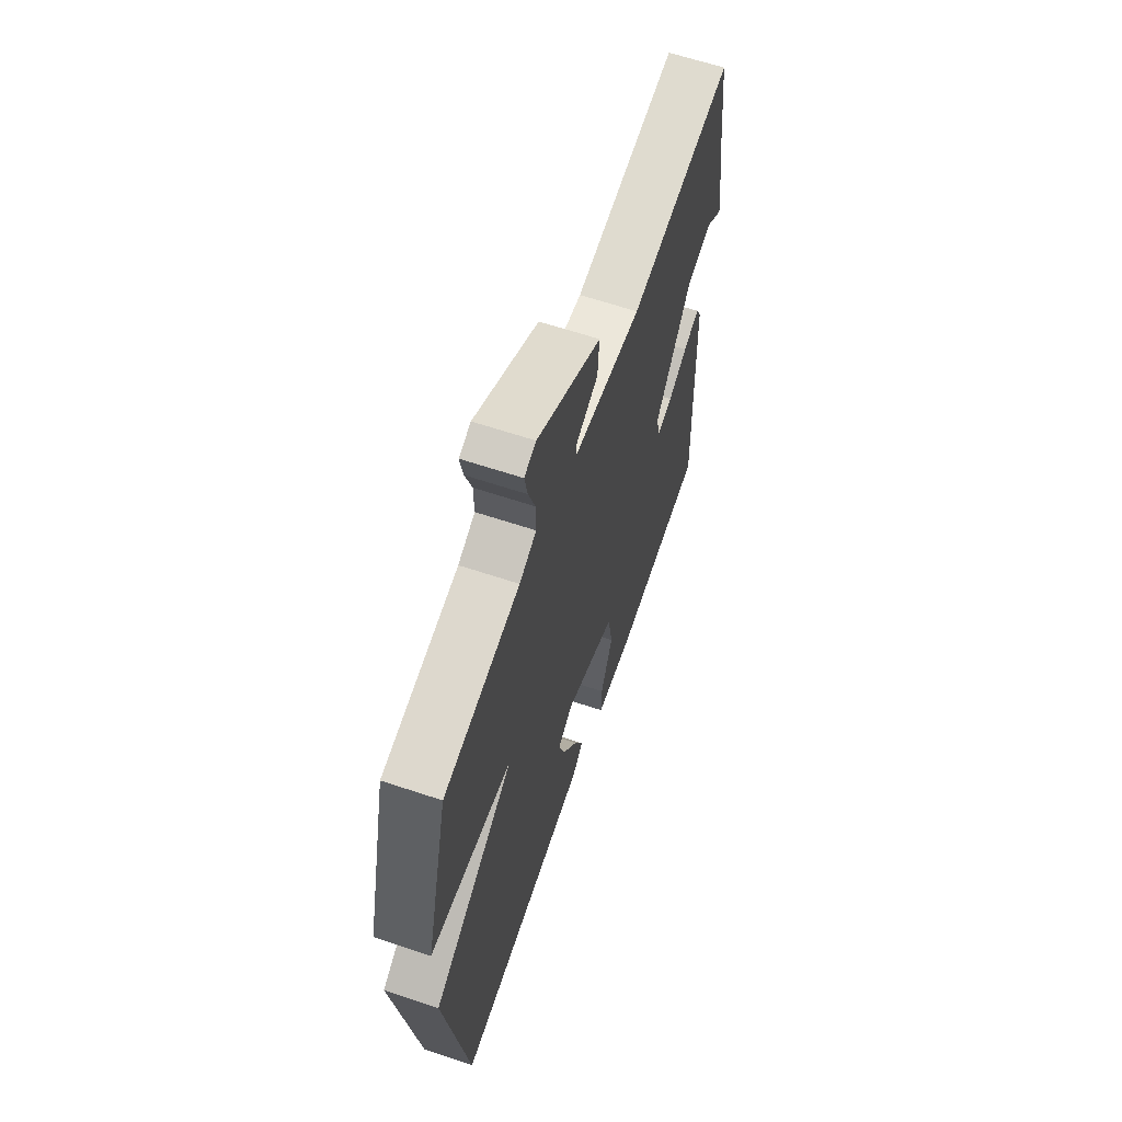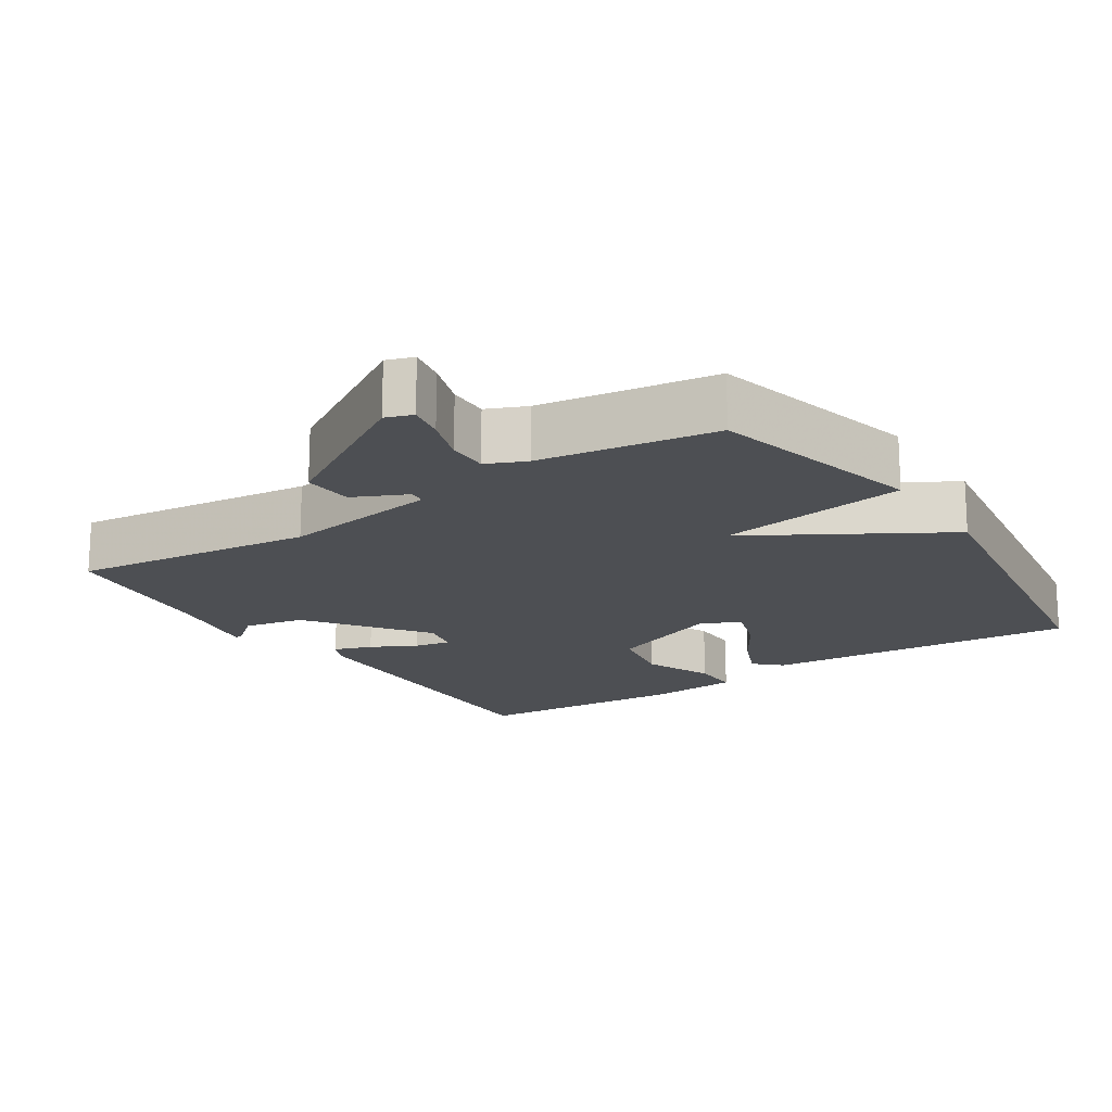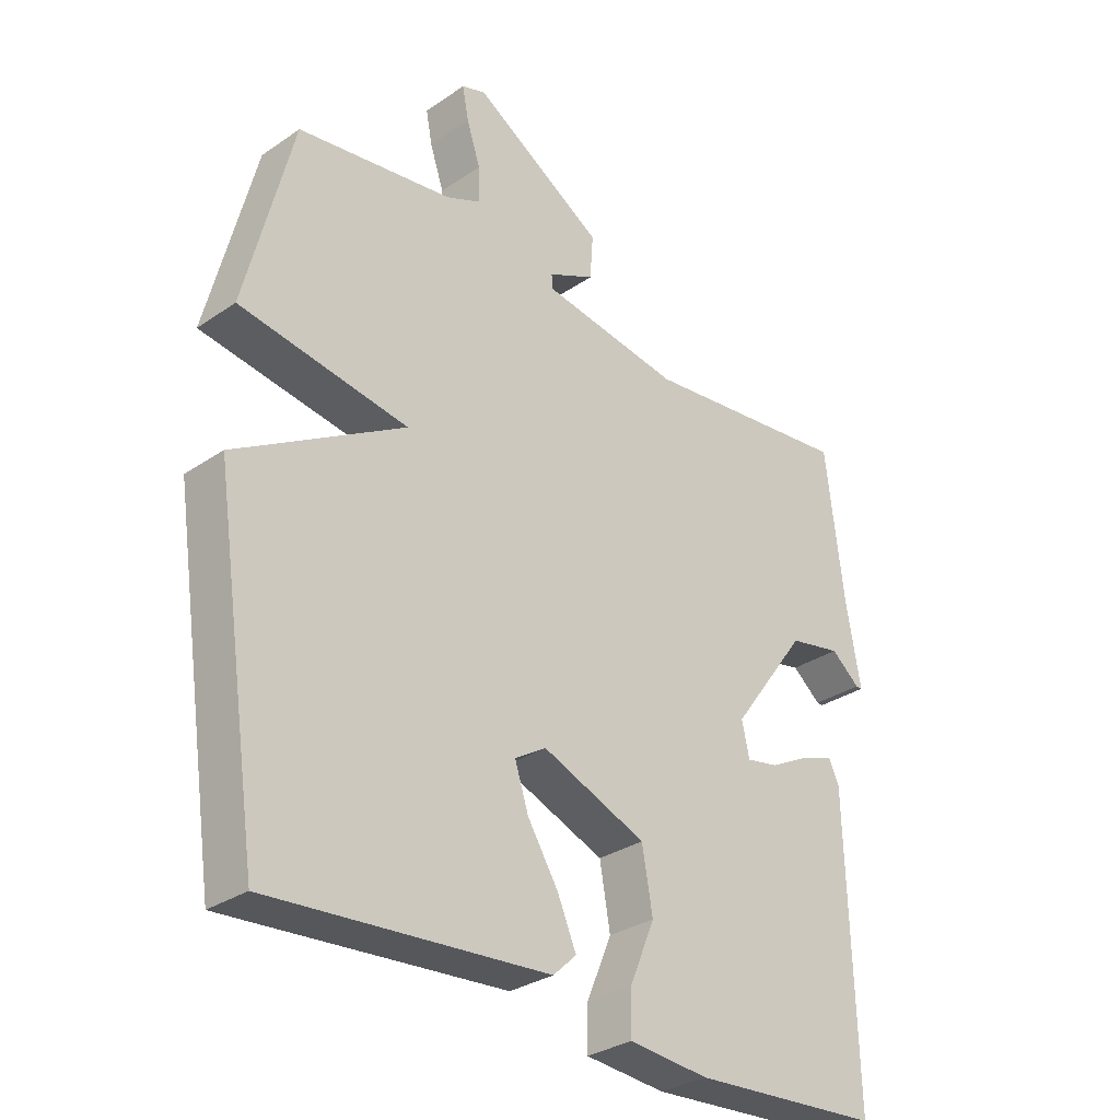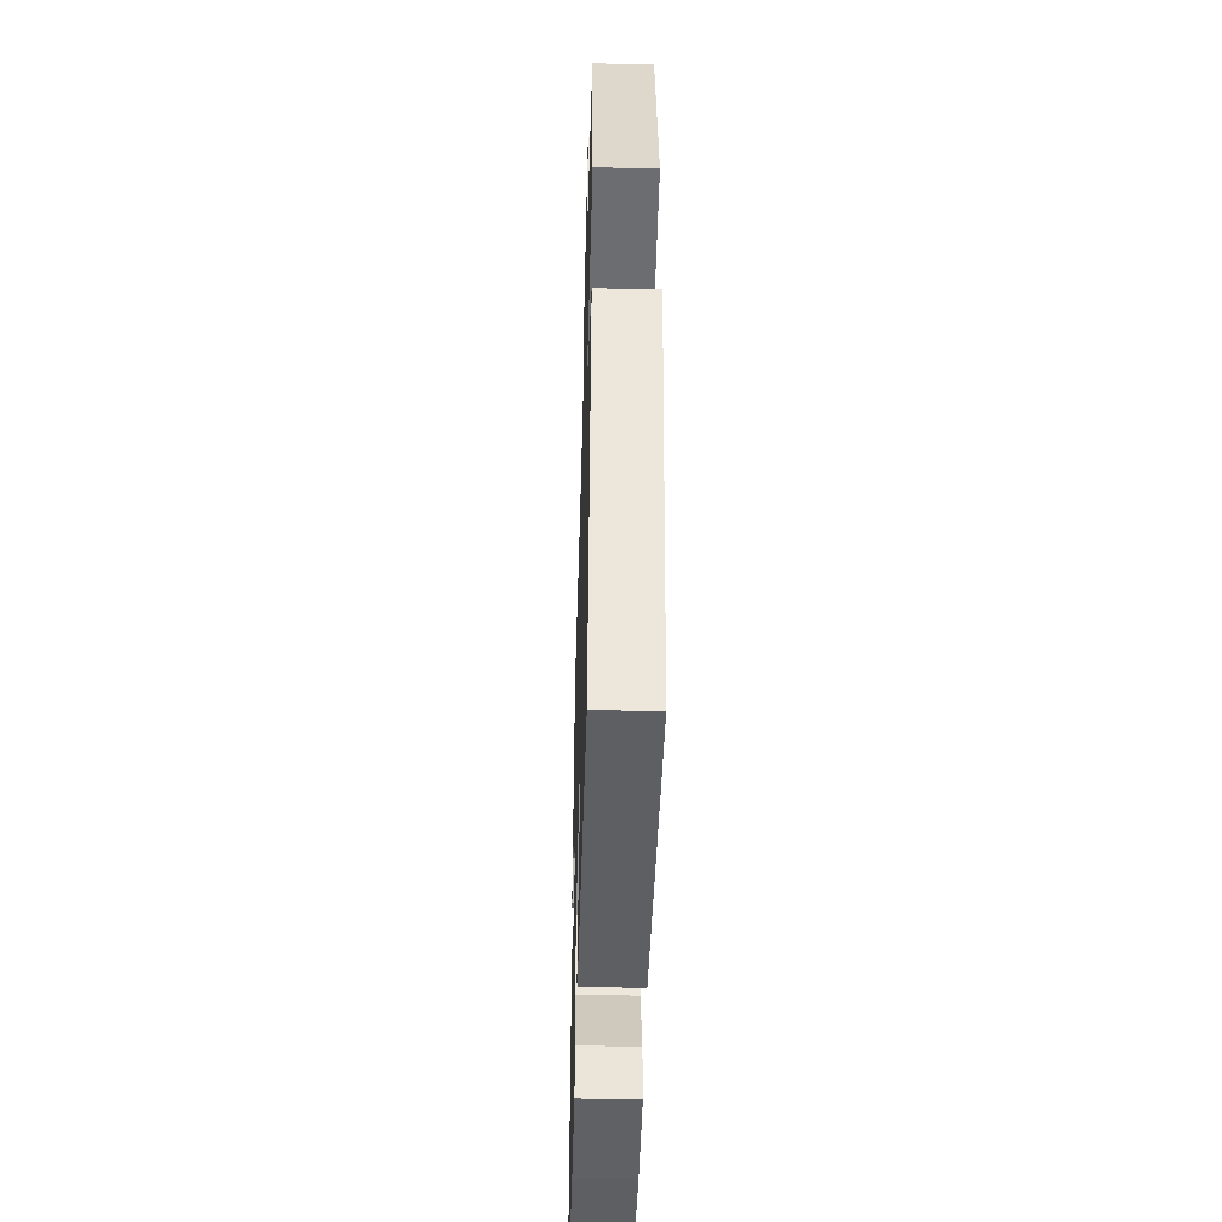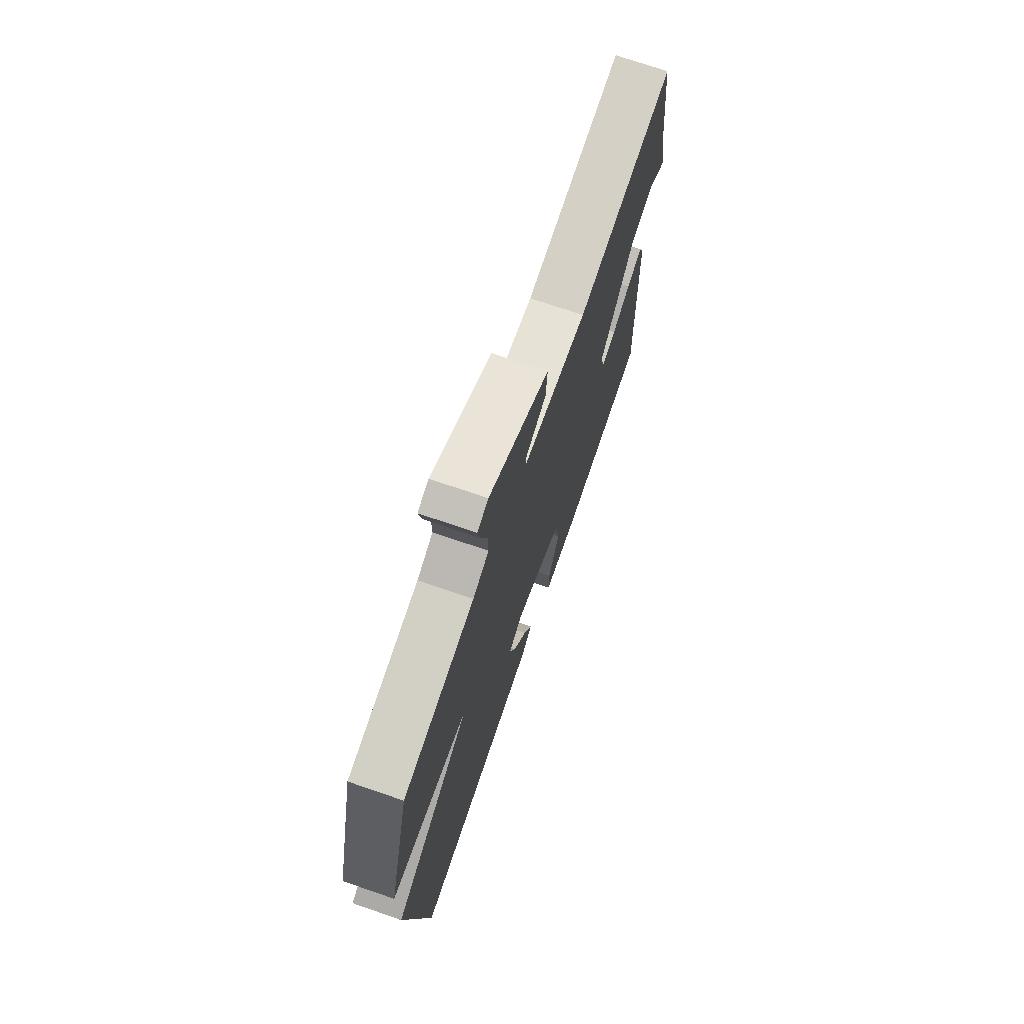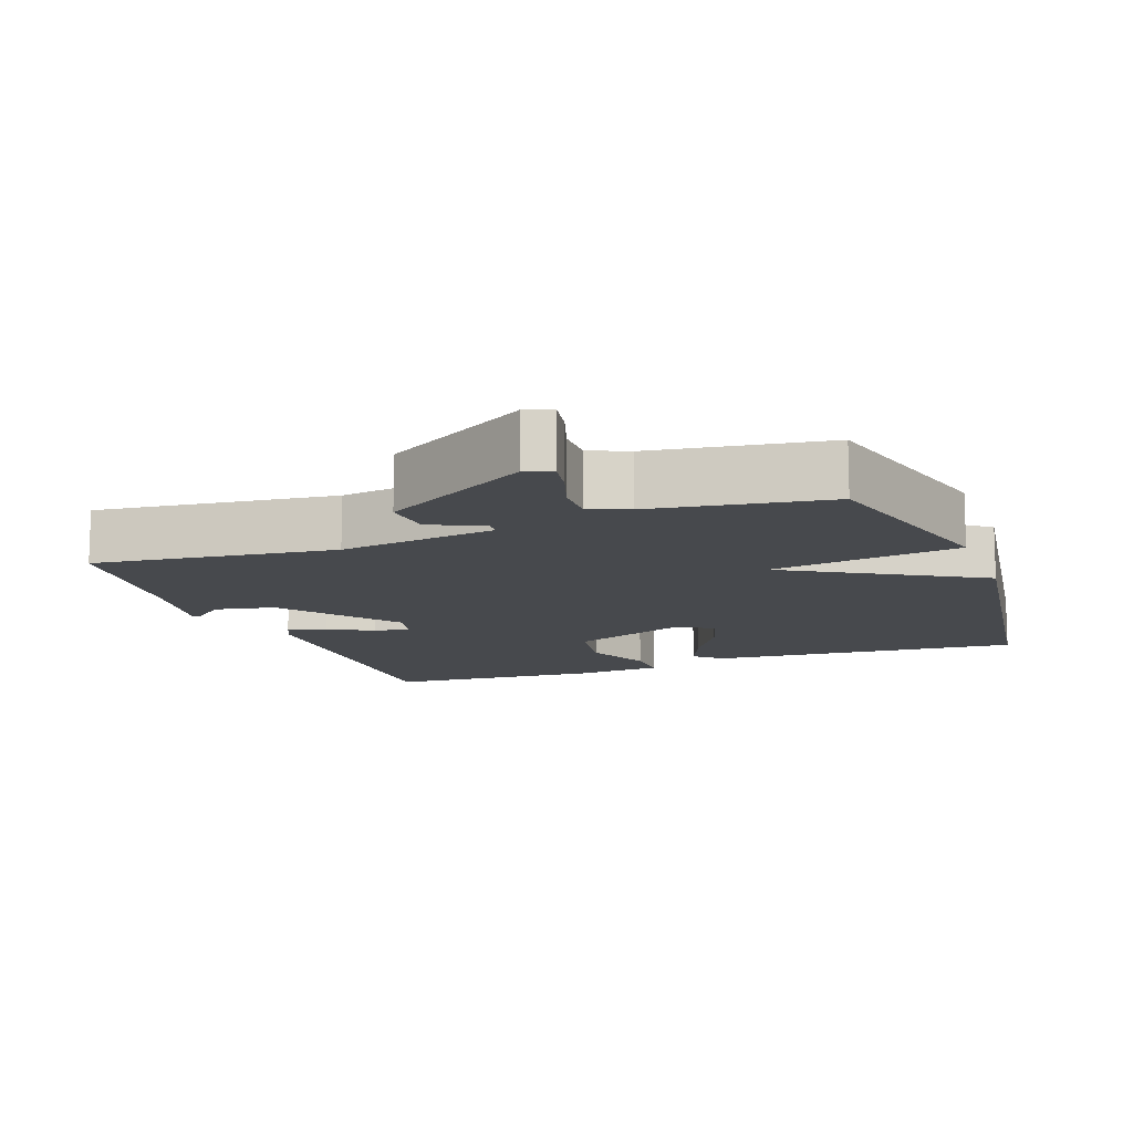
<metadata>
{"format":"obj","ext":"obj","renderer":"f3d","projection":"perspective","resolution":1024,"background":"white","views":[{"elev":63.3,"azim":108.7,"up":"+Z"},{"elev":-17.5,"azim":33.3,"up":"+Y"},{"elev":-30.8,"azim":134.3,"up":"+Z"},{"elev":-45.1,"azim":88.4,"up":"+Z"},{"elev":72.6,"azim":109.0,"up":"+Z"},{"elev":-12.1,"azim":20.4,"up":"+Y"}]}
</metadata>
<code>
v -0.5 0.07 0.5
v -0.161 0.07 0.46
v 0.061 0.07 0.494
v 0.063 0.07 0.517
v -0.011 0.07 0.552
v -0.016 0.07 0.622
v 0.193 0.07 0.749
v 0.231 0.07 0.736
v 0.221 0.07 0.684
v 0.199 0.07 0.618
v 0.198 0.07 0.561
v 0.253 0.07 0.537
v 0.5 0.07 0.5
v 0.575 0.07 0.2
v 0.307 0.07 0.158
v 0.575 0.07 0
v 0.5 0.07 -0.5
v 0.058 0.07 -0.465
v 0.021 0.07 -0.43
v 0.051 0.07 -0.361
v 0.1 0.07 -0.282
v 0.122 0.07 -0.215
v 0.072 0.07 -0.184
v -0.094 0.07 -0.25
v -0.111 0.07 -0.346
v -0.071 0.07 -0.442
v -0.07 0.07 -0.509
v -0.198 0.07 -0.52
v -0.5 0.07 -0.5
v -0.487 0.07 -0.04
v -0.47 0.07 -0.004
v -0.417 0.07 -0.023
v -0.354 0.07 -0.056
v -0.303 0.07 -0.066
v -0.291 0.07 -0.012
v -0.412 0.07 0.153
v -0.496 0.07 0.17
v -0.542 0.07 0.132
v -0.552 0.07 0.132
v -0.529 0.07 0.262
v -0.5 0 0.5
v -0.161 0 0.46
v 0.061 0 0.494
v 0.063 0 0.517
v -0.011 0 0.552
v -0.016 0 0.622
v 0.193 0 0.749
v 0.231 0 0.736
v 0.221 0 0.684
v 0.199 0 0.618
v 0.198 0 0.561
v 0.253 0 0.537
v 0.5 0 0.5
v 0.575 0 0.2
v 0.307 0 0.158
v 0.575 0 0
v 0.5 0 -0.5
v 0.058 0 -0.465
v 0.021 0 -0.43
v 0.051 0 -0.361
v 0.1 0 -0.282
v 0.122 0 -0.215
v 0.072 0 -0.184
v -0.094 0 -0.25
v -0.111 0 -0.346
v -0.071 0 -0.442
v -0.07 0 -0.509
v -0.198 0 -0.52
v -0.5 0 -0.5
v -0.487 0 -0.04
v -0.47 0 -0.004
v -0.417 0 -0.023
v -0.354 0 -0.056
v -0.303 0 -0.066
v -0.291 0 -0.012
v -0.412 0 0.153
v -0.496 0 0.17
v -0.542 0 0.132
v -0.552 0 0.132
v -0.529 0 0.262
f 37 38 39 40
f 40 1 2
f 37 40 2
f 36 37 2
f 35 36 2 3
f 34 35 3
f 31 32 33
f 30 31 33
f 29 30 33
f 28 29 33
f 27 28 33
f 26 27 33
f 25 26 33
f 24 25 33 34
f 23 24 34 3
f 19 20 21
f 18 19 21
f 17 18 21
f 16 17 21
f 15 16 21 22
f 12 13 14 15
f 23 3 4
f 22 23 4
f 15 22 4
f 12 15 4
f 11 12 4
f 8 9 10
f 7 8 10
f 7 10 11
f 6 7 11
f 5 6 11
f 4 5 11
f 80 79 78 77
f 42 41 80
f 42 80 77
f 42 77 76
f 43 42 76 75
f 43 75 74
f 73 72 71
f 73 71 70
f 73 70 69
f 73 69 68
f 73 68 67
f 73 67 66
f 73 66 65
f 74 73 65 64
f 43 74 64 63
f 61 60 59
f 61 59 58
f 61 58 57
f 61 57 56
f 62 61 56 55
f 55 54 53 52
f 44 43 63
f 44 63 62
f 44 62 55
f 44 55 52
f 44 52 51
f 50 49 48
f 50 48 47
f 51 50 47
f 51 47 46
f 51 46 45
f 51 45 44
f 1 41 42 2
f 2 42 43 3
f 3 43 44 4
f 4 44 45 5
f 5 45 46 6
f 6 46 47 7
f 7 47 48 8
f 8 48 49 9
f 9 49 50 10
f 10 50 51 11
f 11 51 52 12
f 12 52 53 13
f 13 53 54 14
f 14 54 55 15
f 15 55 56 16
f 16 56 57 17
f 17 57 58 18
f 18 58 59 19
f 19 59 60 20
f 20 60 61 21
f 21 61 62 22
f 22 62 63 23
f 23 63 64 24
f 24 64 65 25
f 25 65 66 26
f 26 66 67 27
f 27 67 68 28
f 28 68 69 29
f 29 69 70 30
f 30 70 71 31
f 31 71 72 32
f 32 72 73 33
f 33 73 74 34
f 34 74 75 35
f 35 75 76 36
f 36 76 77 37
f 37 77 78 38
f 38 78 79 39
f 39 79 80 40
f 40 80 41 1

</code>
